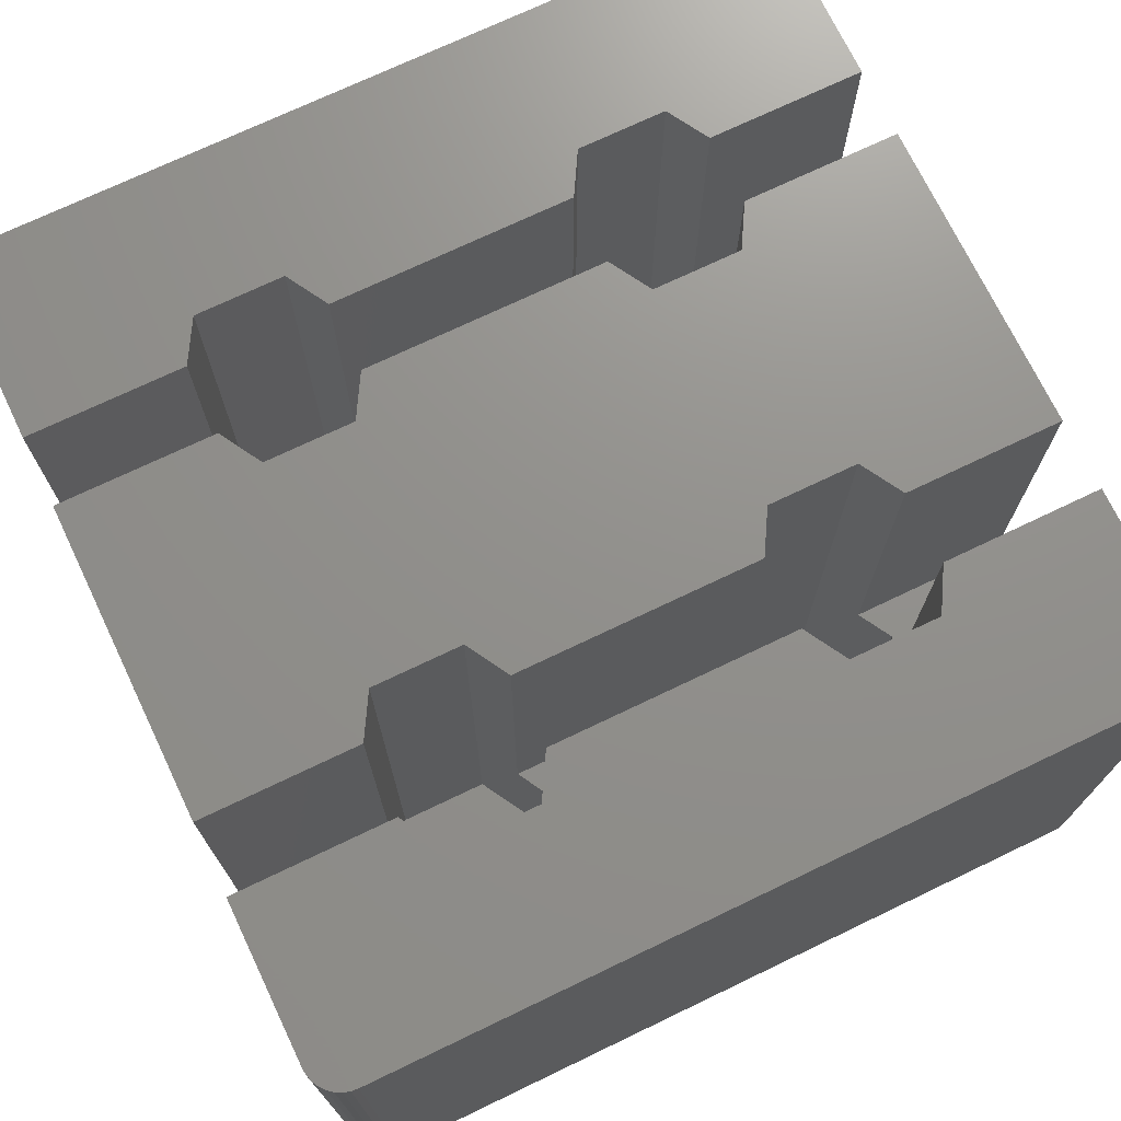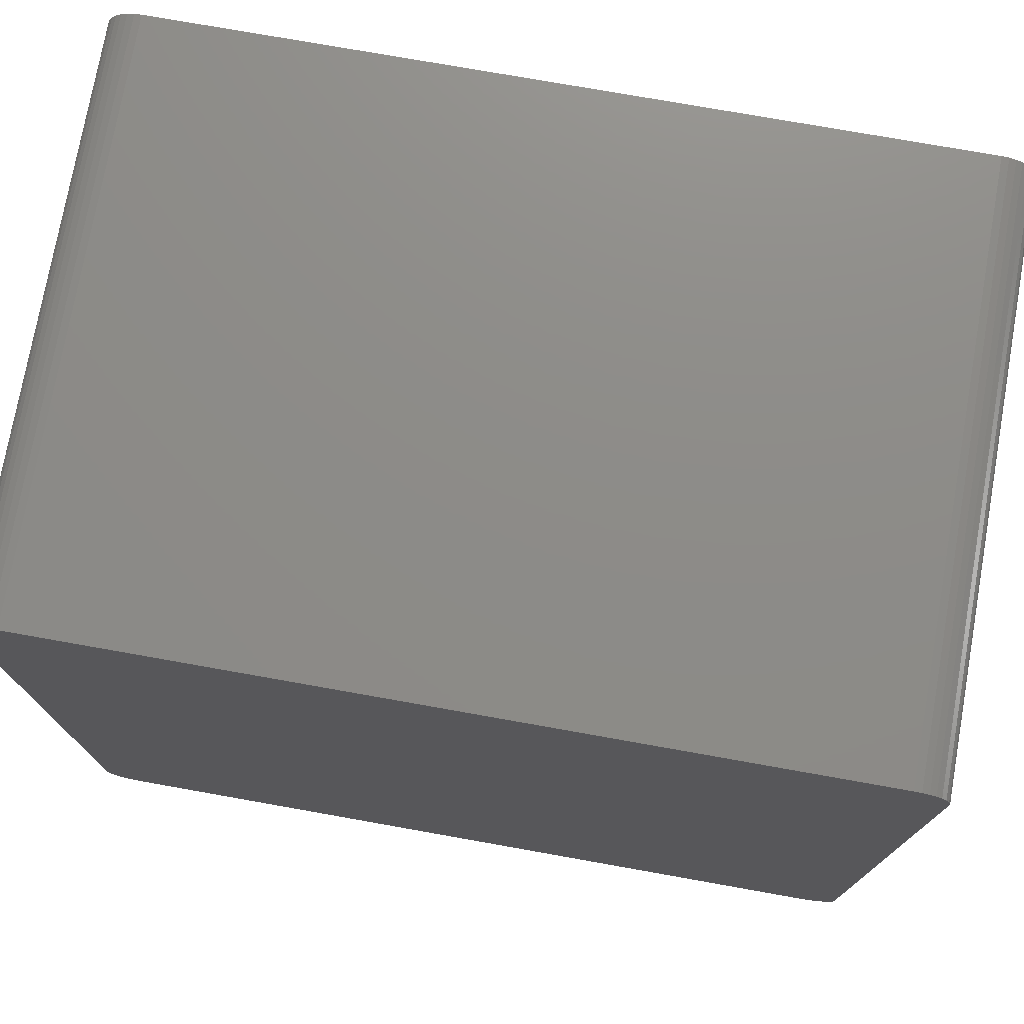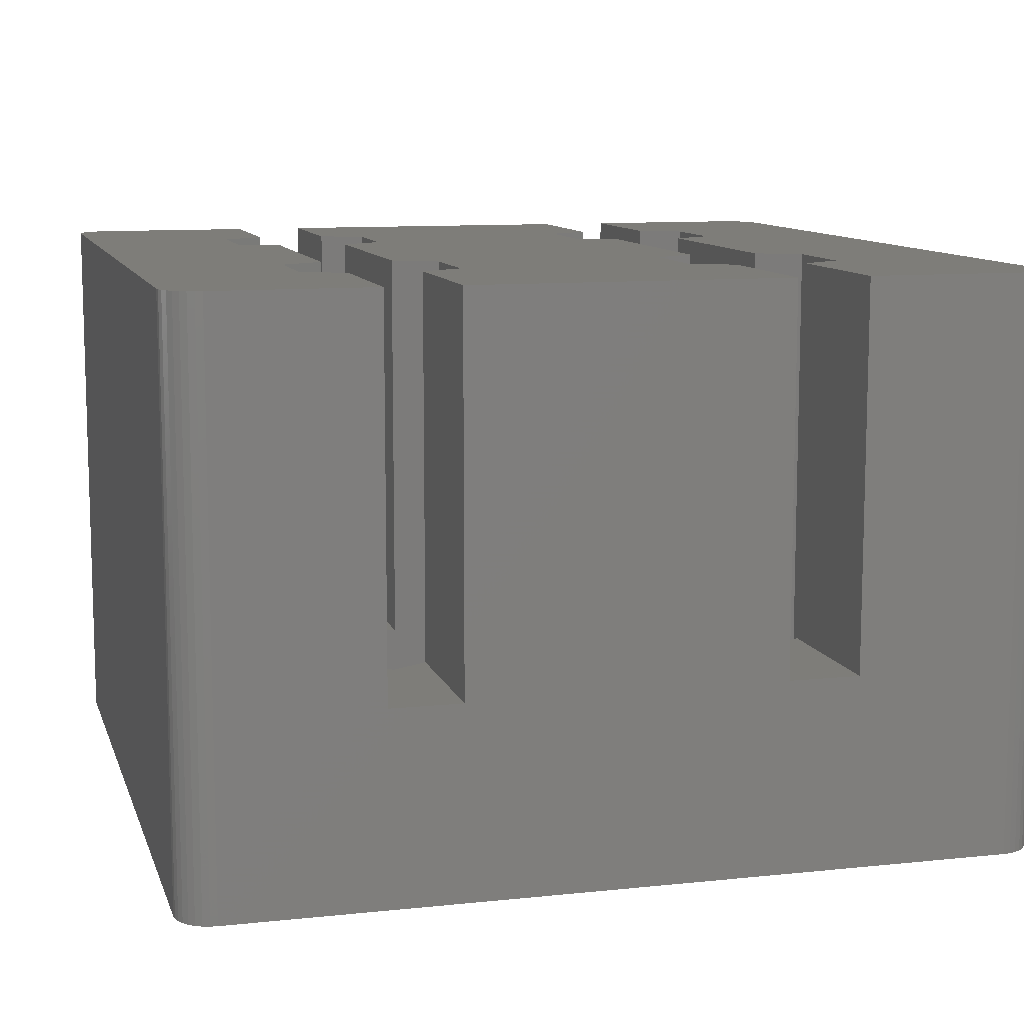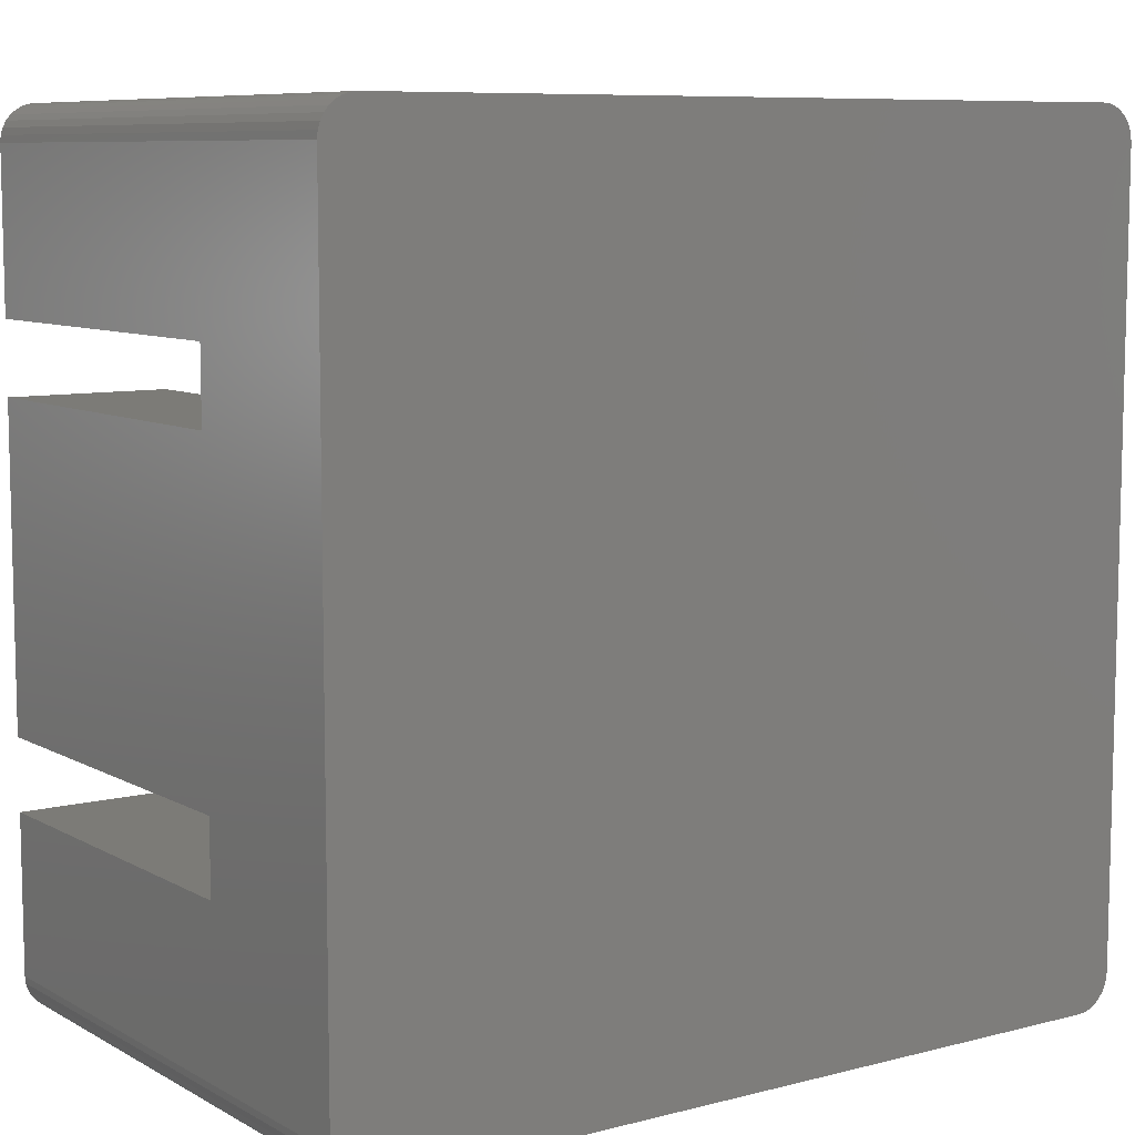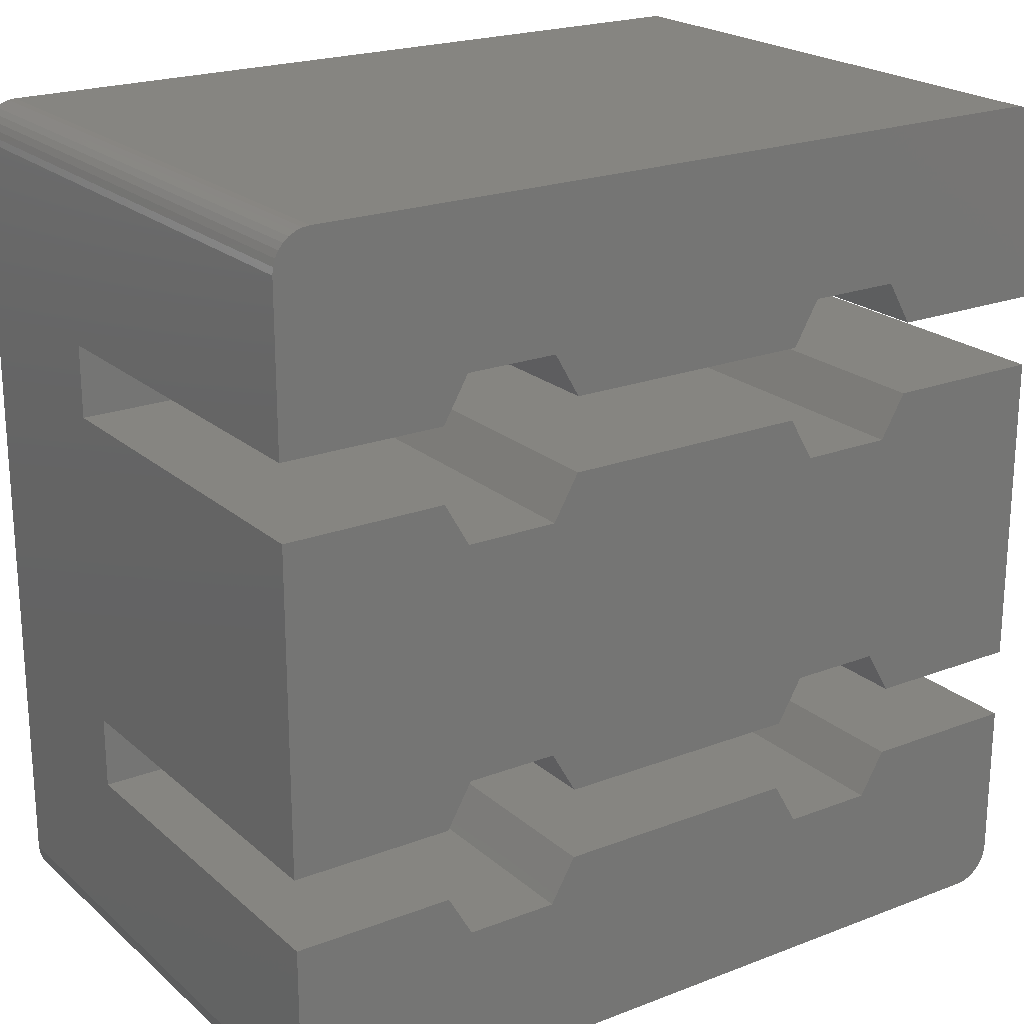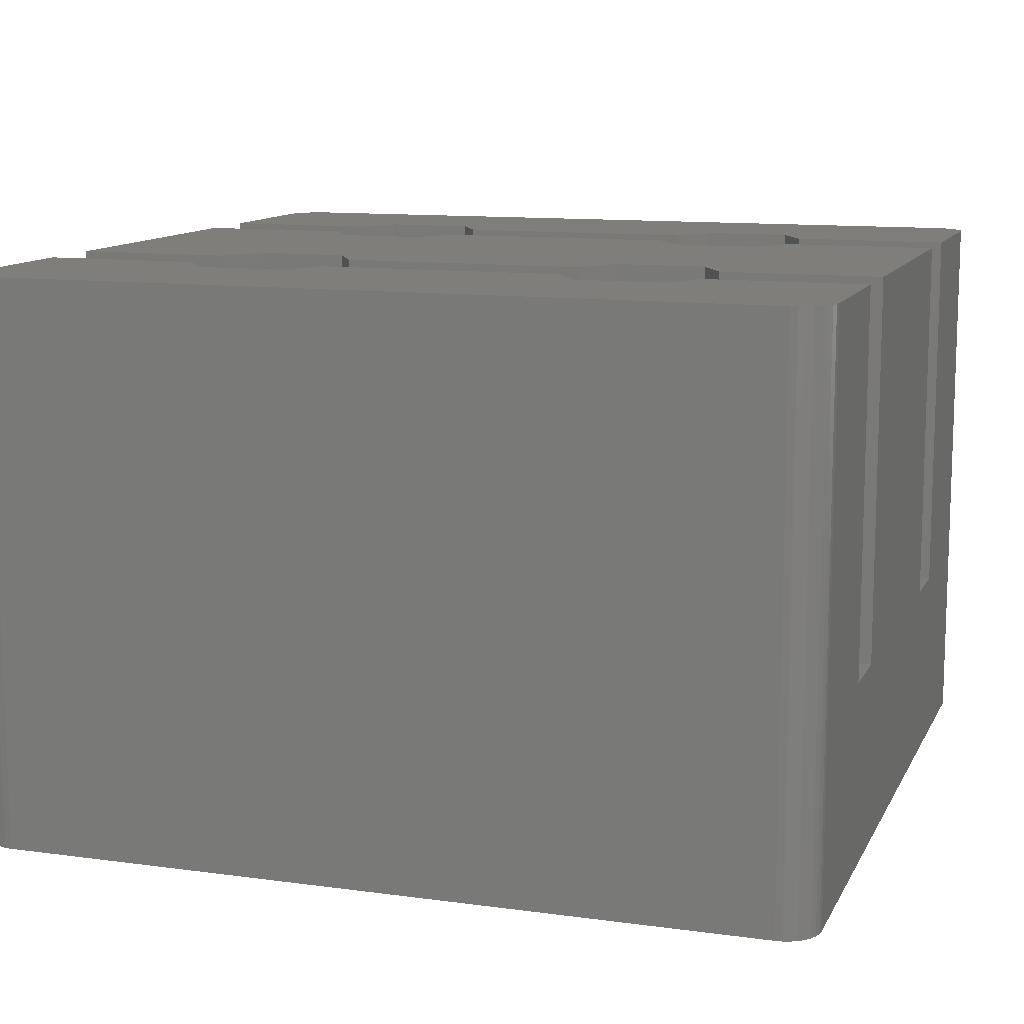
<metadata>
{"format":"stl","ext":"stl","renderer":"f3d","projection":"perspective","resolution":1024,"background":"white","views":[{"elev":72.3,"azim":154.4,"up":"+Z"},{"elev":75.3,"azim":-169.9,"up":"+Y"},{"elev":10.4,"azim":-105.0,"up":"+Z"},{"elev":8.4,"azim":145.1,"up":"+Y"},{"elev":21.5,"azim":-34.2,"up":"+Y"},{"elev":11.6,"azim":-161.8,"up":"+Z"}]}
</metadata>
<code>
# stl→obj: 168 verts, 332 faces
v 6.695 7.625 0.6
v 7.388 6.425 5.35
v 6.695 7.625 16
v 7.965 5.425 0.6
v 7.965 5.425 5.35
v 7.388 6.425 16
v 3.462 6.425 5.35
v 4.155 7.625 16
v 3.462 6.425 16
v 4.155 7.625 0.6
v 2.885 5.425 0.6
v 2.885 5.425 5.35
v 7.388 4.425 5.35
v 6.695 3.225 0.6
v 6.695 3.225 16
v 7.388 4.425 16
v 4.155 3.225 0.6
v 4.155 3.225 16
v 3.462 4.425 16
v 3.462 4.425 5.35
v 17.54 7.625 0.6
v 18.24 6.425 5.35
v 17.54 7.625 16
v 18.82 5.425 0.6
v 18.82 5.425 5.35
v 18.24 6.425 16
v 14.31 6.425 5.35
v 15 7.625 16
v 14.31 6.425 16
v 15 7.625 0.6
v 13.73 5.425 0.6
v 13.73 5.425 5.35
v 14.31 4.425 16
v 15 3.225 16
v 14.31 4.425 5.35
v 15 3.225 0.6
v 17.54 3.225 0.6
v 17.54 3.225 16
v 18.24 4.425 5.35
v 18.24 4.425 16
v 6.695 18.47 0.6
v 7.388 17.27 5.35
v 6.695 18.47 16
v 7.965 16.27 0.6
v 7.965 16.27 5.35
v 7.388 17.27 16
v 3.462 17.27 5.35
v 4.155 18.47 16
v 3.462 17.27 16
v 4.155 18.47 0.6
v 2.885 16.27 0.6
v 2.885 16.27 5.35
v 3.462 15.27 16
v 4.155 14.07 16
v 3.462 15.27 5.35
v 4.155 14.07 0.6
v 6.695 14.07 0.6
v 6.695 14.07 16
v 7.388 15.27 5.35
v 7.388 15.27 16
v 17.54 18.47 0.6
v 18.24 17.27 5.35
v 17.54 18.47 16
v 18.82 16.27 0.6
v 18.82 16.27 5.35
v 18.24 17.27 16
v 14.31 15.27 16
v 15 14.07 16
v 14.31 15.27 5.35
v 13.73 16.27 0.6
v 13.73 16.27 5.35
v 15 14.07 0.6
v 15 18.47 0.6
v 15 18.47 16
v 17.54 14.07 0.6
v 17.54 14.07 16
v 14.31 17.27 5.35
v 14.31 17.27 16
v 18.24 15.27 5.35
v 18.24 15.27 16
v 22.7 6.425 16
v 22.7 6.425 5.35
v -1 6.425 5.35
v -1 6.425 16
v -1 4.425 5.35
v 22.7 4.425 5.35
v -1 4.425 16
v 22.7 4.425 16
v 22.7 17.27 16
v 22.7 17.27 5.35
v -1 17.27 5.35
v -1 17.27 16
v -1 15.27 5.35
v 22.7 15.27 5.35
v -1 15.27 16
v 22.7 15.27 16
v 22.7 0 16
v 22.7 21.7 16
v 22.7 21.7 0
v 22.7 0 0
v 22.68 -0.1951 16
v 22.68 -0.1951 0
v 21.7 -1 0
v 21.89 -0.9808 16
v 21.7 -1 16
v 21.89 -0.9808 0
v -0.5556 22.53 0
v -0.7071 22.41 16
v -0.5556 22.53 16
v -0.7071 22.41 0
v -1 21.7 0
v -1 21.7 16
v -1 0 0
v -1 0 16
v 22.62 -0.3827 16
v 22.53 -0.5556 16
v 22.41 -0.7071 16
v 22.26 -0.8315 16
v 22.08 -0.9239 16
v 0 -1 16
v -0.1951 -0.9808 16
v -0.3827 -0.9239 16
v -0.5556 -0.8315 16
v -0.7071 -0.7071 16
v -0.8315 -0.5556 16
v -0.9239 -0.3827 16
v -0.9808 -0.1951 16
v 21.7 22.7 16
v 22.68 21.89 16
v 22.62 22.08 16
v 22.53 22.26 16
v 22.41 22.41 16
v 22.26 22.53 16
v 22.08 22.62 16
v 21.89 22.68 16
v 0 22.7 16
v -0.1951 22.68 16
v -0.3827 22.62 16
v -0.8315 22.26 16
v -0.9239 22.08 16
v -0.9808 21.89 16
v -0.3827 -0.9239 0
v -0.1951 -0.9808 0
v 22.53 -0.5556 0
v 22.41 -0.7071 0
v 0 -1 0
v 21.7 22.7 0
v 0 22.7 0
v 22.62 -0.3827 0
v 22.08 -0.9239 0
v 22.26 -0.8315 0
v 22.68 21.89 0
v 22.62 22.08 0
v 22.53 22.26 0
v 22.41 22.41 0
v 22.26 22.53 0
v 22.08 22.62 0
v 21.89 22.68 0
v -0.5556 -0.8315 0
v -0.1951 22.68 0
v -0.7071 -0.7071 0
v -0.3827 22.62 0
v -0.8315 -0.5556 0
v -0.9239 -0.3827 0
v -0.9808 -0.1951 0
v -0.8315 22.26 0
v -0.9239 22.08 0
v -0.9808 21.89 0
f 1 2 3
f 4 2 1
f 2 4 5
f 3 2 6
f 7 8 9
f 8 7 10
f 11 7 12
f 7 11 10
f 10 3 8
f 3 10 1
f 4 13 5
f 14 13 4
f 15 13 14
f 13 15 16
f 1 14 4
f 10 14 1
f 10 17 14
f 17 10 11
f 14 18 15
f 18 14 17
f 19 18 20
f 20 11 12
f 20 17 11
f 17 20 18
f 21 22 23
f 24 22 21
f 22 24 25
f 23 22 26
f 27 28 29
f 28 27 30
f 31 27 32
f 27 31 30
f 30 23 28
f 23 30 21
f 33 34 35
f 35 31 32
f 35 36 31
f 36 35 34
f 21 37 24
f 30 37 21
f 30 36 37
f 36 30 31
f 37 34 38
f 34 37 36
f 24 39 25
f 37 39 24
f 38 39 37
f 39 38 40
f 41 42 43
f 44 42 41
f 42 44 45
f 43 42 46
f 47 48 49
f 48 47 50
f 51 47 52
f 47 51 50
f 50 43 48
f 43 50 41
f 53 54 55
f 55 51 52
f 55 56 51
f 56 55 54
f 41 57 44
f 50 57 41
f 50 56 57
f 56 50 51
f 57 54 58
f 54 57 56
f 44 59 45
f 57 59 44
f 58 59 57
f 59 58 60
f 61 62 63
f 64 62 61
f 62 64 65
f 63 62 66
f 67 68 69
f 69 70 71
f 69 72 70
f 72 69 68
f 73 63 74
f 63 73 61
f 75 68 76
f 68 75 72
f 77 74 78
f 74 77 73
f 70 77 71
f 77 70 73
f 61 75 64
f 73 75 61
f 73 72 75
f 72 73 70
f 64 79 65
f 75 79 64
f 76 79 75
f 79 76 80
f 22 81 26
f 81 22 82
f 83 9 84
f 9 83 7
f 2 29 6
f 29 2 27
f 7 83 12
f 85 12 83
f 12 85 20
f 82 25 86
f 25 82 22
f 86 25 39
f 27 5 32
f 5 27 2
f 5 35 32
f 35 5 13
f 20 87 19
f 87 20 85
f 86 40 88
f 40 86 39
f 35 16 33
f 16 35 13
f 62 89 66
f 89 62 90
f 91 49 92
f 49 91 47
f 42 78 46
f 78 42 77
f 47 91 52
f 93 52 91
f 52 93 55
f 90 65 94
f 65 90 62
f 94 65 79
f 77 45 71
f 45 77 42
f 45 69 71
f 69 45 59
f 55 95 53
f 95 55 93
f 94 80 96
f 80 94 79
f 69 60 67
f 60 69 59
f 88 97 86
f 96 81 94
f 90 98 89
f 98 90 99
f 94 99 90
f 82 94 81
f 82 99 94
f 100 82 86
f 82 100 99
f 100 86 97
f 101 100 97
f 100 101 102
f 103 104 105
f 104 103 106
f 107 108 109
f 108 107 110
f 111 91 112
f 111 93 91
f 93 83 95
f 111 83 93
f 113 83 111
f 83 113 85
f 114 85 113
f 85 114 87
f 112 91 92
f 95 83 84
f 38 97 88
f 105 97 38
f 97 105 101
f 115 105 116
f 116 105 117
f 117 105 118
f 118 105 119
f 119 105 104
f 38 88 40
f 101 105 115
f 34 105 38
f 16 34 33
f 15 34 16
f 34 15 105
f 120 15 18
f 15 120 105
f 87 18 19
f 18 114 120
f 120 114 121
f 121 114 122
f 122 114 123
f 123 114 124
f 124 114 125
f 125 114 126
f 18 87 114
f 126 114 127
f 128 98 129
f 128 129 130
f 128 130 131
f 128 131 132
f 128 132 133
f 128 133 134
f 128 134 135
f 98 128 63
f 98 63 89
f 89 63 66
f 128 74 63
f 74 46 78
f 43 74 128
f 74 43 46
f 136 43 128
f 43 136 48
f 112 48 136
f 112 136 137
f 112 137 138
f 112 138 109
f 112 109 108
f 112 108 139
f 112 139 140
f 112 140 141
f 92 48 112
f 48 92 49
f 76 96 80
f 96 76 81
f 23 81 76
f 81 23 26
f 68 23 76
f 68 28 23
f 3 28 68
f 58 68 67
f 58 67 60
f 3 68 58
f 28 3 29
f 29 3 6
f 54 3 58
f 54 8 3
f 84 8 54
f 95 54 53
f 84 54 95
f 8 84 9
f 142 121 122
f 121 142 143
f 117 144 116
f 144 117 145
f 146 105 120
f 105 146 103
f 147 136 128
f 136 147 148
f 115 102 101
f 102 115 149
f 150 118 119
f 118 150 151
f 151 117 118
f 117 151 145
f 103 100 102
f 100 103 99
f 103 102 149
f 147 99 103
f 103 149 144
f 99 147 152
f 103 144 145
f 152 147 153
f 103 145 151
f 153 147 154
f 103 151 150
f 154 147 155
f 103 150 106
f 155 147 156
f 156 147 157
f 157 147 158
f 146 147 103
f 146 148 147
f 113 146 143
f 146 113 148
f 113 143 142
f 111 148 113
f 113 142 159
f 148 111 160
f 113 159 161
f 160 111 162
f 113 161 163
f 162 111 107
f 113 163 164
f 107 111 110
f 113 164 165
f 110 111 166
f 166 111 167
f 167 111 168
f 163 126 164
f 126 163 125
f 161 125 163
f 125 161 124
f 161 123 124
f 123 161 159
f 143 120 121
f 120 143 146
f 111 141 168
f 141 111 112
f 160 138 137
f 138 160 162
f 131 155 132
f 155 131 154
f 158 128 135
f 128 158 147
f 148 137 136
f 137 148 160
f 162 109 138
f 109 162 107
f 116 149 115
f 149 116 144
f 106 119 104
f 119 106 150
f 164 127 165
f 127 164 126
f 165 114 113
f 114 165 127
f 159 122 123
f 122 159 142
f 168 140 167
f 140 168 141
f 167 139 166
f 139 167 140
f 166 108 110
f 108 166 139
f 129 153 130
f 153 129 152
f 98 152 129
f 152 98 99
f 130 154 131
f 154 130 153
f 156 134 133
f 134 156 157
f 155 133 132
f 133 155 156
f 157 135 134
f 135 157 158

</code>
